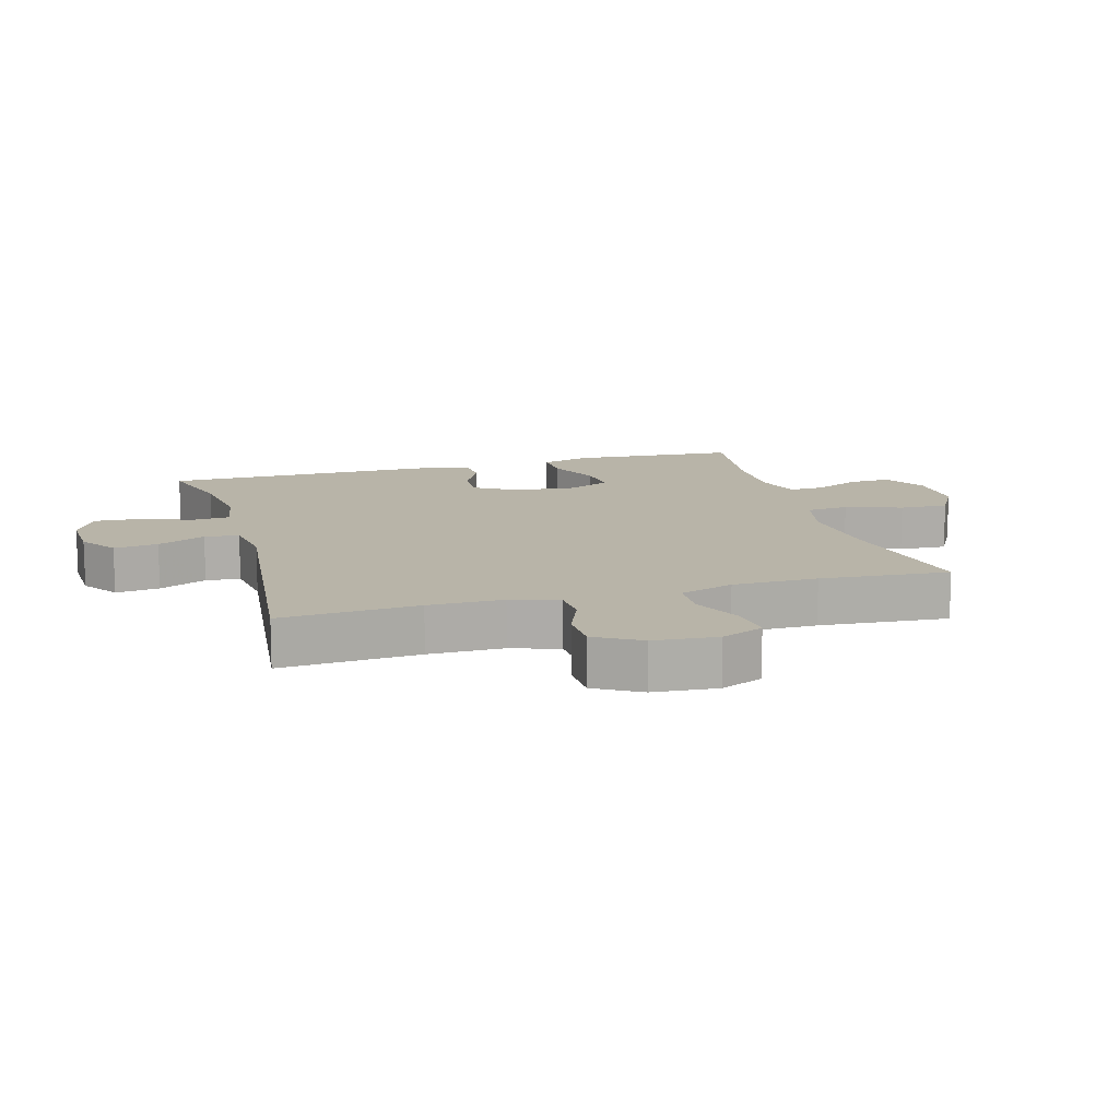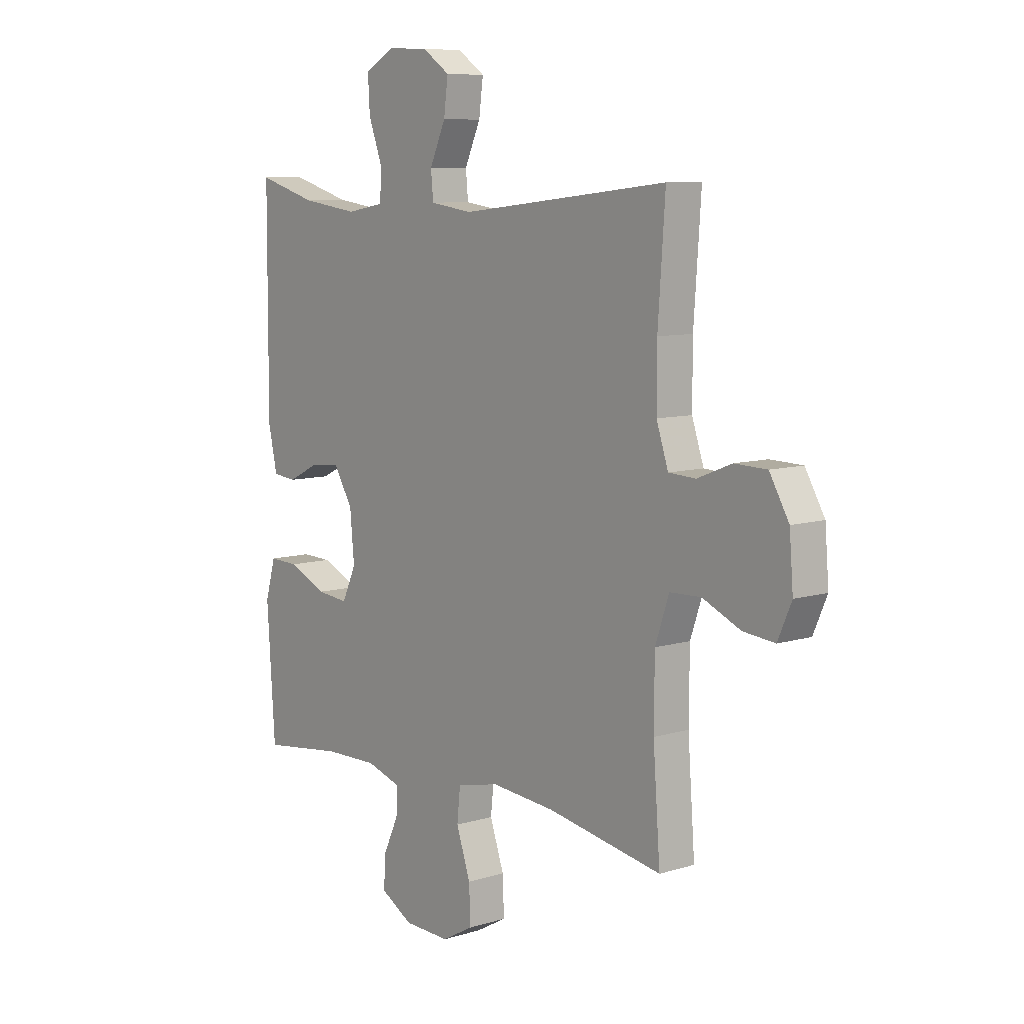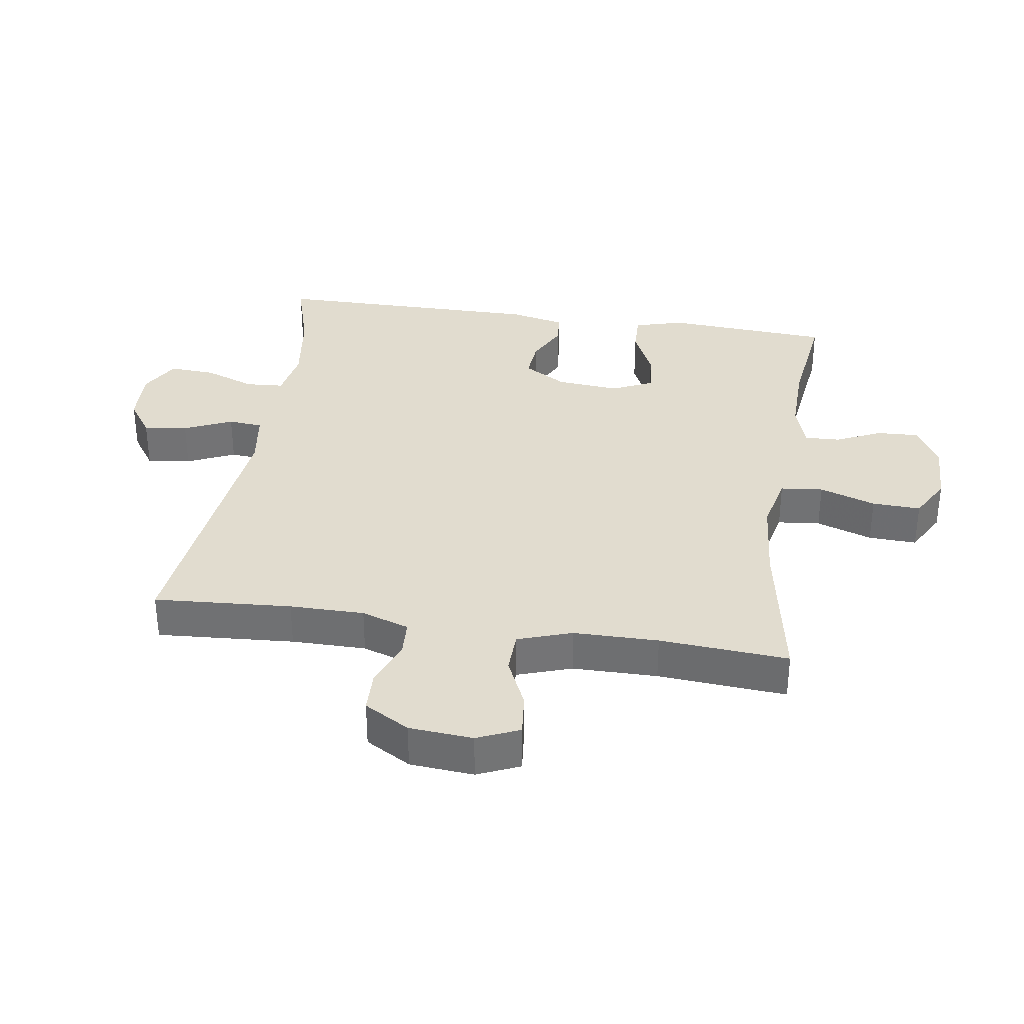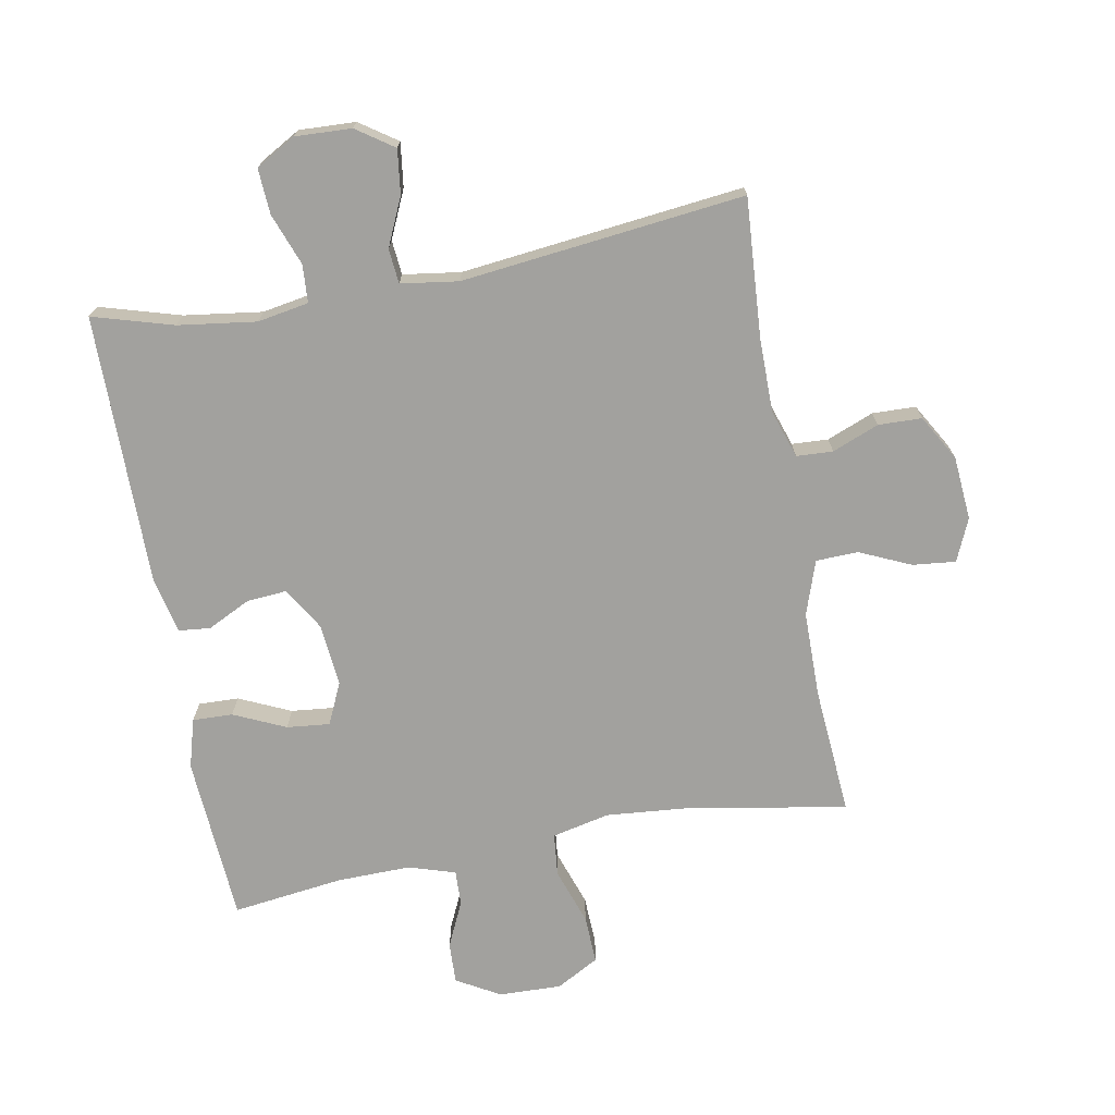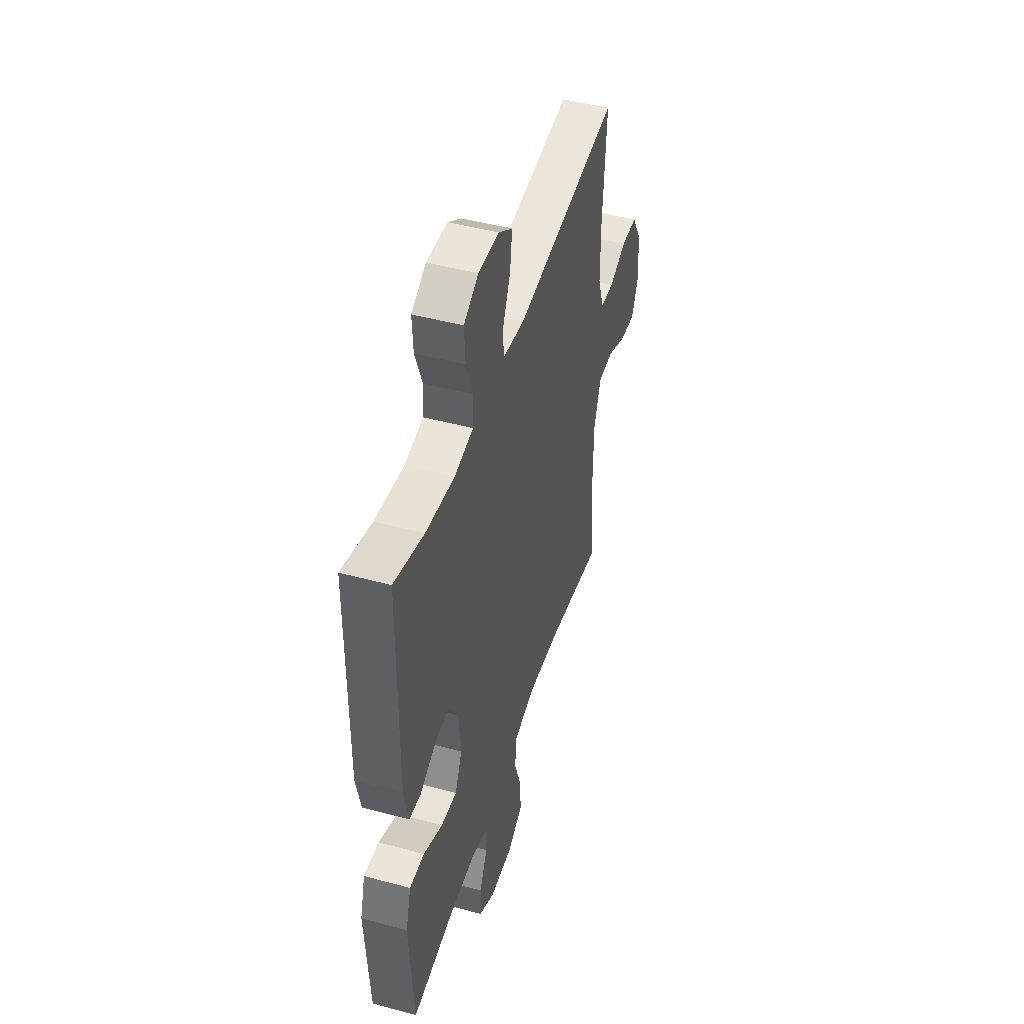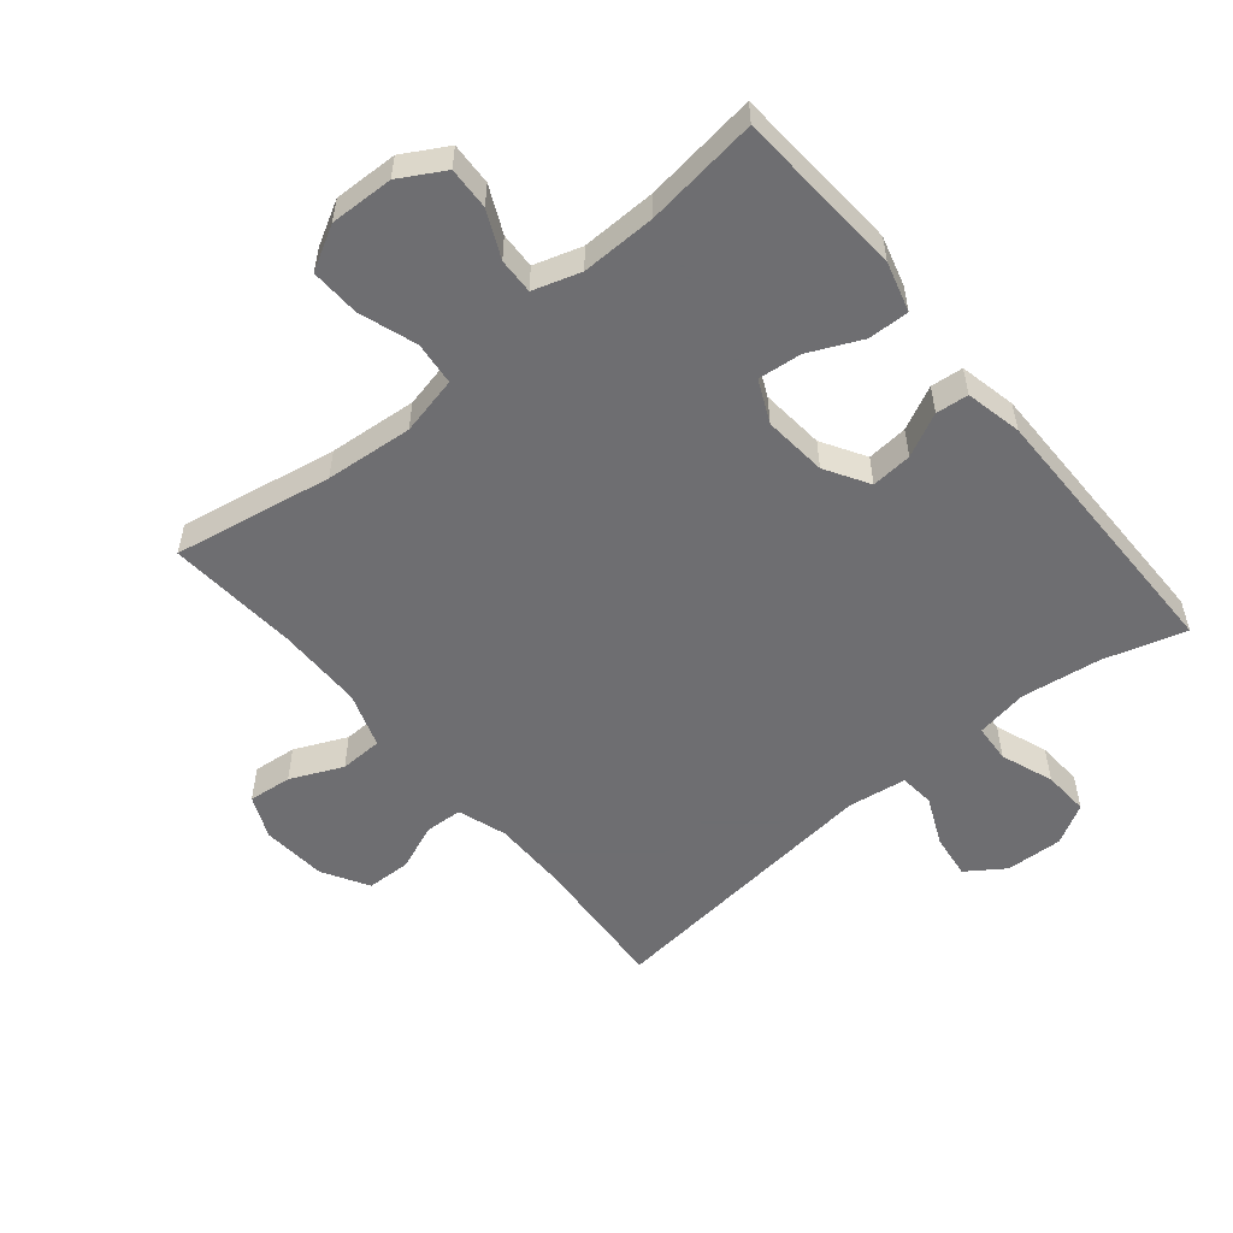
<metadata>
{"format":"obj","ext":"obj","renderer":"f3d","projection":"perspective","resolution":1024,"background":"white","views":[{"elev":13.0,"azim":74.2,"up":"+Y"},{"elev":8.5,"azim":50.4,"up":"+Z"},{"elev":34.2,"azim":98.7,"up":"+Y"},{"elev":-72.0,"azim":10.5,"up":"+Y"},{"elev":46.9,"azim":-73.0,"up":"+Z"},{"elev":-54.4,"azim":-140.3,"up":"+Y"}]}
</metadata>
<code>
v -0.5 0.07 -0.5
v -0.509 0.07 -0.363
v -0.517 0.07 -0.24
v -0.495 0.07 -0.163
v -0.432 0.07 -0.165
v -0.351 0.07 -0.202
v -0.284 0.07 -0.209
v -0.254 0.07 -0.144
v -0.263 0.07 -0.046
v -0.303 0.07 0.021
v -0.366 0.07 0.016
v -0.433 0.07 -0.017
v -0.483 0.07 -0.012
v -0.502 0.07 0.075
v -0.5 0.07 0.5
v -0.374 0.07 0.463
v -0.252 0.07 0.446
v -0.172 0.07 0.46
v -0.168 0.07 0.519
v -0.198 0.07 0.6
v -0.202 0.07 0.671
v -0.14 0.07 0.706
v -0.052 0.07 0.702
v 0.006 0.07 0.662
v -0.003 0.07 0.593
v -0.037 0.07 0.518
v -0.032 0.07 0.464
v 0.058 0.07 0.451
v 0.5 0.07 0.5
v 0.485 0.07 0.284
v 0.485 0.07 0.167
v 0.51 0.07 0.092
v 0.567 0.07 0.089
v 0.64 0.07 0.118
v 0.708 0.07 0.116
v 0.749 0.07 0.045
v 0.757 0.07 -0.055
v 0.728 0.07 -0.121
v 0.661 0.07 -0.114
v 0.581 0.07 -0.078
v 0.515 0.07 -0.08
v 0.486 0.07 -0.165
v 0.485 0.07 -0.298
v 0.5 0.07 -0.5
v 0.256 0.07 -0.456
v 0.121 0.07 -0.444
v 0.031 0.07 -0.464
v 0.024 0.07 -0.531
v 0.054 0.07 -0.619
v 0.057 0.07 -0.695
v -0.01 0.07 -0.732
v -0.108 0.07 -0.729
v -0.176 0.07 -0.69
v -0.173 0.07 -0.625
v -0.14 0.07 -0.554
v -0.138 0.07 -0.499
v -0.211 0.07 -0.476
v -0.326 0.07 -0.478
v -0.5 0 -0.5
v -0.509 0 -0.363
v -0.517 0 -0.24
v -0.495 0 -0.163
v -0.432 0 -0.165
v -0.351 0 -0.202
v -0.284 0 -0.209
v -0.254 0 -0.144
v -0.263 0 -0.046
v -0.303 0 0.021
v -0.366 0 0.016
v -0.433 0 -0.017
v -0.483 0 -0.012
v -0.502 0 0.075
v -0.5 0 0.5
v -0.374 0 0.463
v -0.252 0 0.446
v -0.172 0 0.46
v -0.168 0 0.519
v -0.198 0 0.6
v -0.202 0 0.671
v -0.14 0 0.706
v -0.052 0 0.702
v 0.006 0 0.662
v -0.003 0 0.593
v -0.037 0 0.518
v -0.032 0 0.464
v 0.058 0 0.451
v 0.5 0 0.5
v 0.485 0 0.284
v 0.485 0 0.167
v 0.51 0 0.092
v 0.567 0 0.089
v 0.64 0 0.118
v 0.708 0 0.116
v 0.749 0 0.045
v 0.757 0 -0.055
v 0.728 0 -0.121
v 0.661 0 -0.114
v 0.581 0 -0.078
v 0.515 0 -0.08
v 0.486 0 -0.165
v 0.485 0 -0.298
v 0.5 0 -0.5
v 0.256 0 -0.456
v 0.121 0 -0.444
v 0.031 0 -0.464
v 0.024 0 -0.531
v 0.054 0 -0.619
v 0.057 0 -0.695
v -0.01 0 -0.732
v -0.108 0 -0.729
v -0.176 0 -0.69
v -0.173 0 -0.625
v -0.14 0 -0.554
v -0.138 0 -0.499
v -0.211 0 -0.476
v -0.326 0 -0.478
f 52 53 54 55
f 52 55 56
f 51 52 56
f 48 49 50 51
f 47 48 51 56
f 46 47 56 57
f 43 44 45
f 42 43 45 46
f 41 42 46 57
f 37 38 39 40
f 37 40 41
f 36 37 41
f 33 34 35 36
f 32 33 36 41
f 31 32 41 57
f 28 29 30
f 27 28 30 31
f 23 24 25 26
f 21 22 23 26
f 19 20 21 26
f 18 19 26 27
f 17 18 27 31
f 13 14 15 16
f 11 12 13 16
f 10 11 16 17
f 9 10 17 31
f 3 4 5 6
f 3 6 7
f 58 1 2 3
f 58 3 7
f 57 58 7 8
f 8 9 31 57
f 113 112 111 110
f 114 113 110
f 114 110 109
f 109 108 107 106
f 114 109 106 105
f 115 114 105 104
f 103 102 101
f 104 103 101 100
f 115 104 100 99
f 98 97 96 95
f 99 98 95
f 99 95 94
f 94 93 92 91
f 99 94 91 90
f 115 99 90 89
f 88 87 86
f 89 88 86 85
f 84 83 82 81
f 84 81 80 79
f 84 79 78 77
f 85 84 77 76
f 89 85 76 75
f 74 73 72 71
f 74 71 70 69
f 75 74 69 68
f 89 75 68 67
f 64 63 62 61
f 65 64 61
f 61 60 59 116
f 65 61 116
f 66 65 116 115
f 115 89 67 66
f 1 59 60 2
f 2 60 61 3
f 3 61 62 4
f 4 62 63 5
f 5 63 64 6
f 6 64 65 7
f 7 65 66 8
f 8 66 67 9
f 9 67 68 10
f 10 68 69 11
f 11 69 70 12
f 12 70 71 13
f 13 71 72 14
f 14 72 73 15
f 15 73 74 16
f 16 74 75 17
f 17 75 76 18
f 18 76 77 19
f 19 77 78 20
f 20 78 79 21
f 21 79 80 22
f 22 80 81 23
f 23 81 82 24
f 24 82 83 25
f 25 83 84 26
f 26 84 85 27
f 27 85 86 28
f 28 86 87 29
f 29 87 88 30
f 30 88 89 31
f 31 89 90 32
f 32 90 91 33
f 33 91 92 34
f 34 92 93 35
f 35 93 94 36
f 36 94 95 37
f 37 95 96 38
f 38 96 97 39
f 39 97 98 40
f 40 98 99 41
f 41 99 100 42
f 42 100 101 43
f 43 101 102 44
f 44 102 103 45
f 45 103 104 46
f 46 104 105 47
f 47 105 106 48
f 48 106 107 49
f 49 107 108 50
f 50 108 109 51
f 51 109 110 52
f 52 110 111 53
f 53 111 112 54
f 54 112 113 55
f 55 113 114 56
f 56 114 115 57
f 57 115 116 58
f 58 116 59 1

</code>
